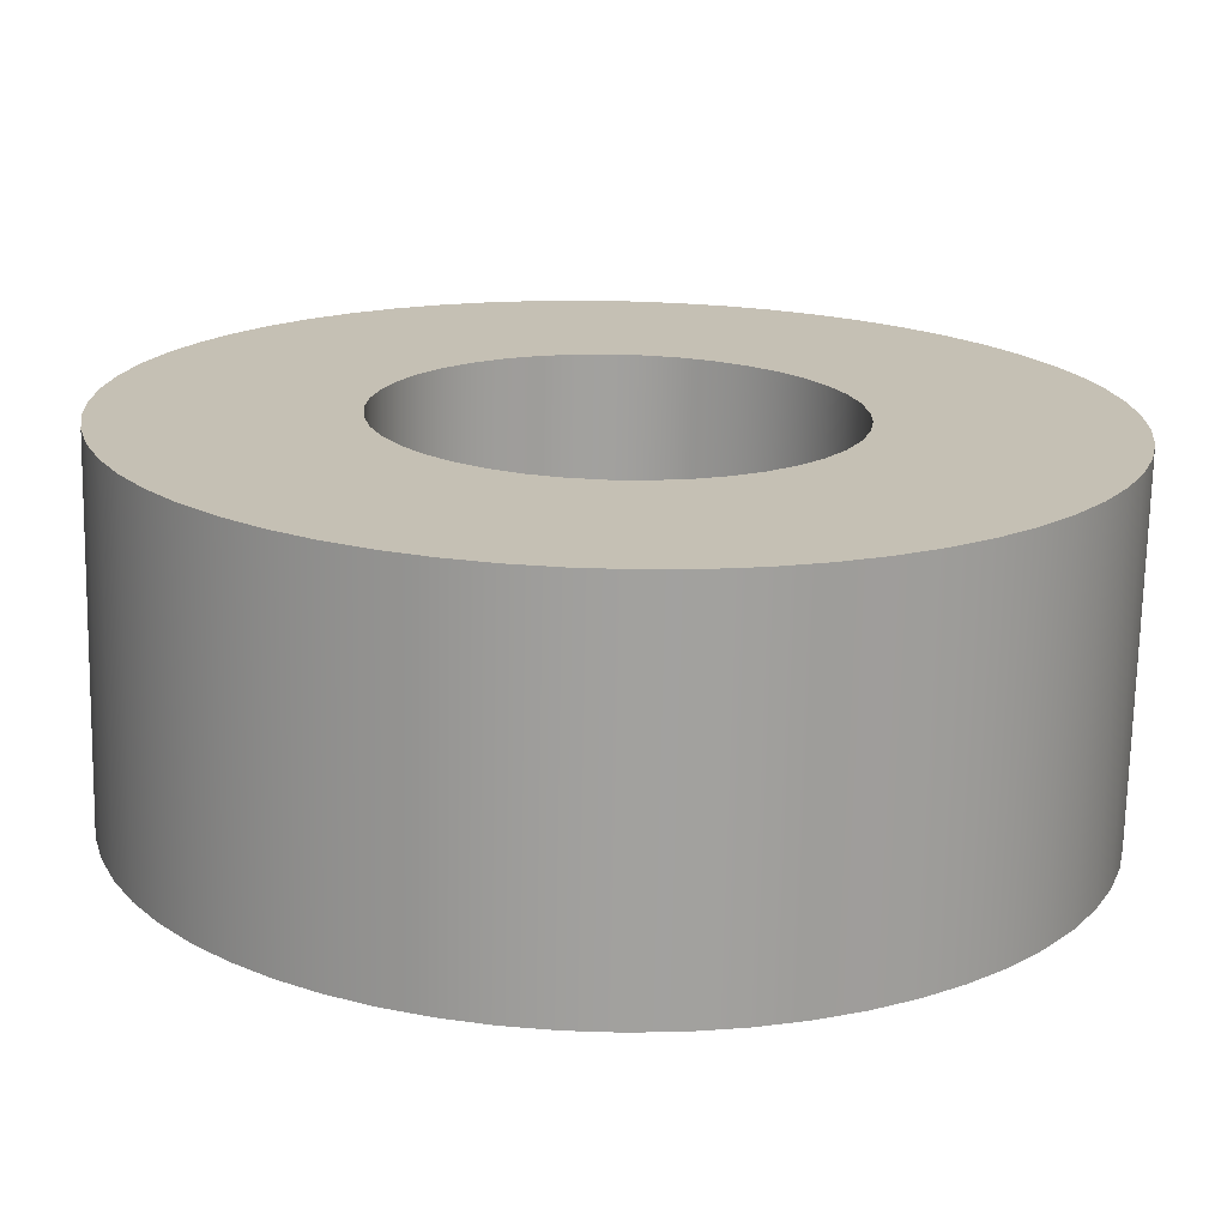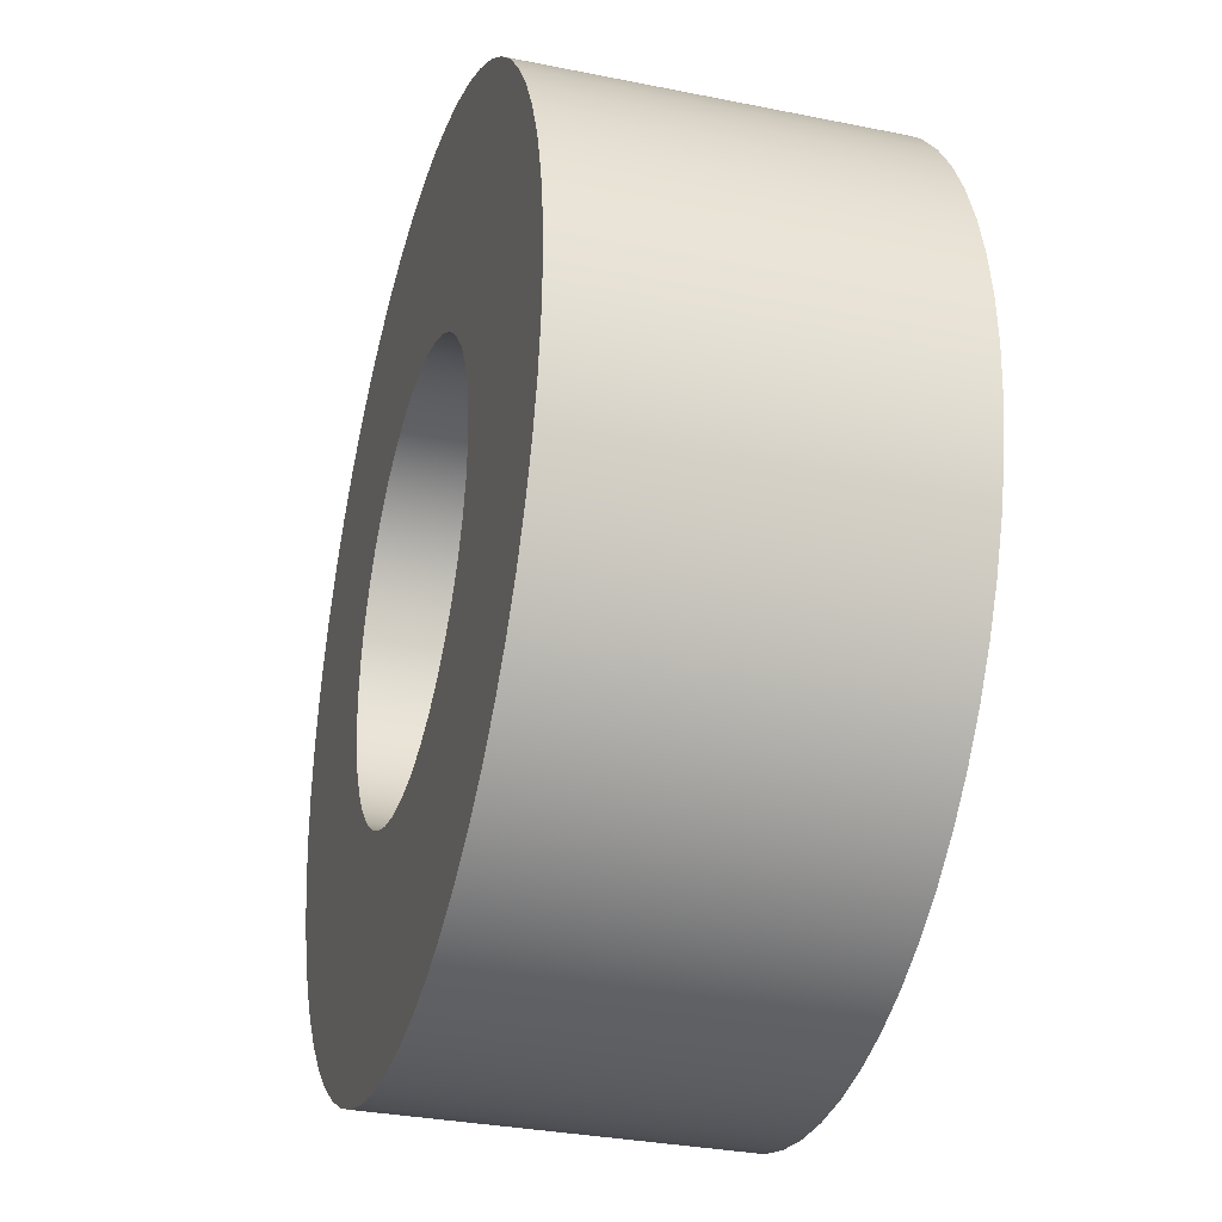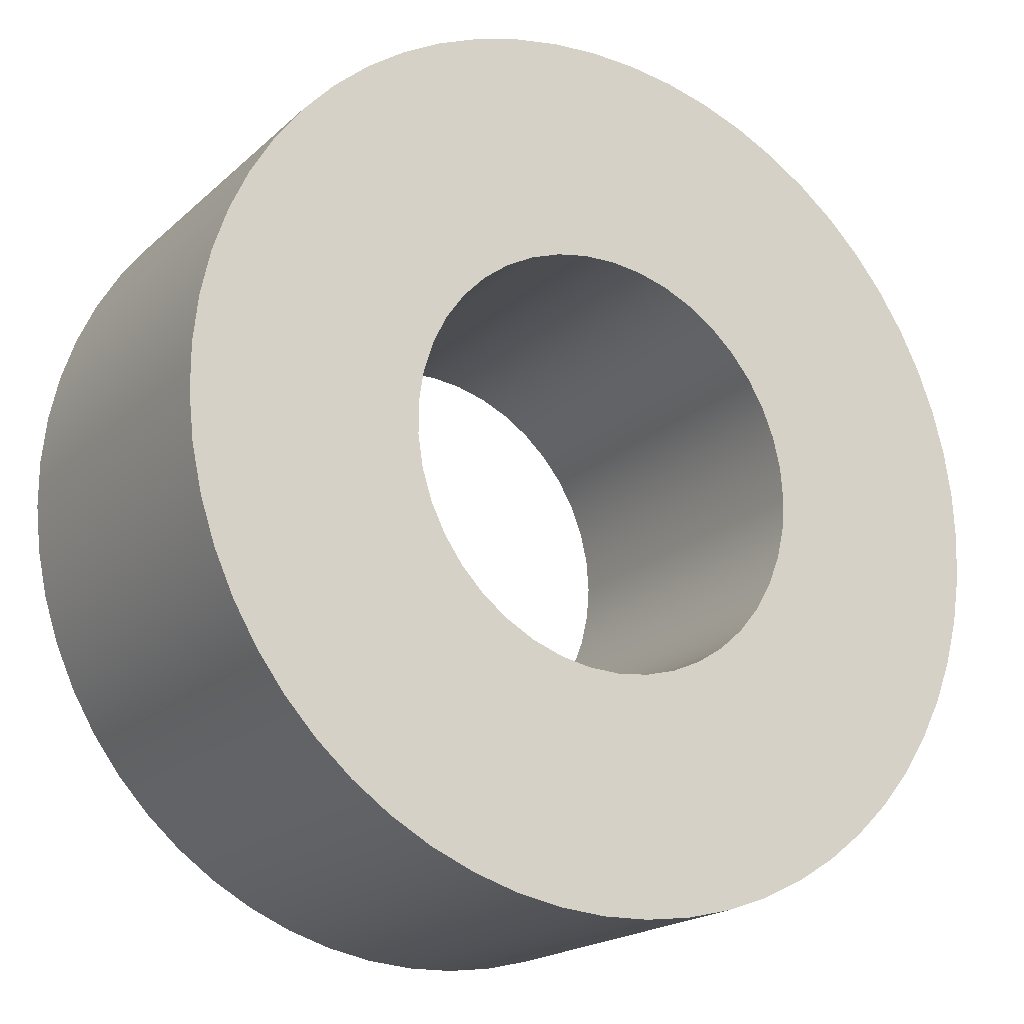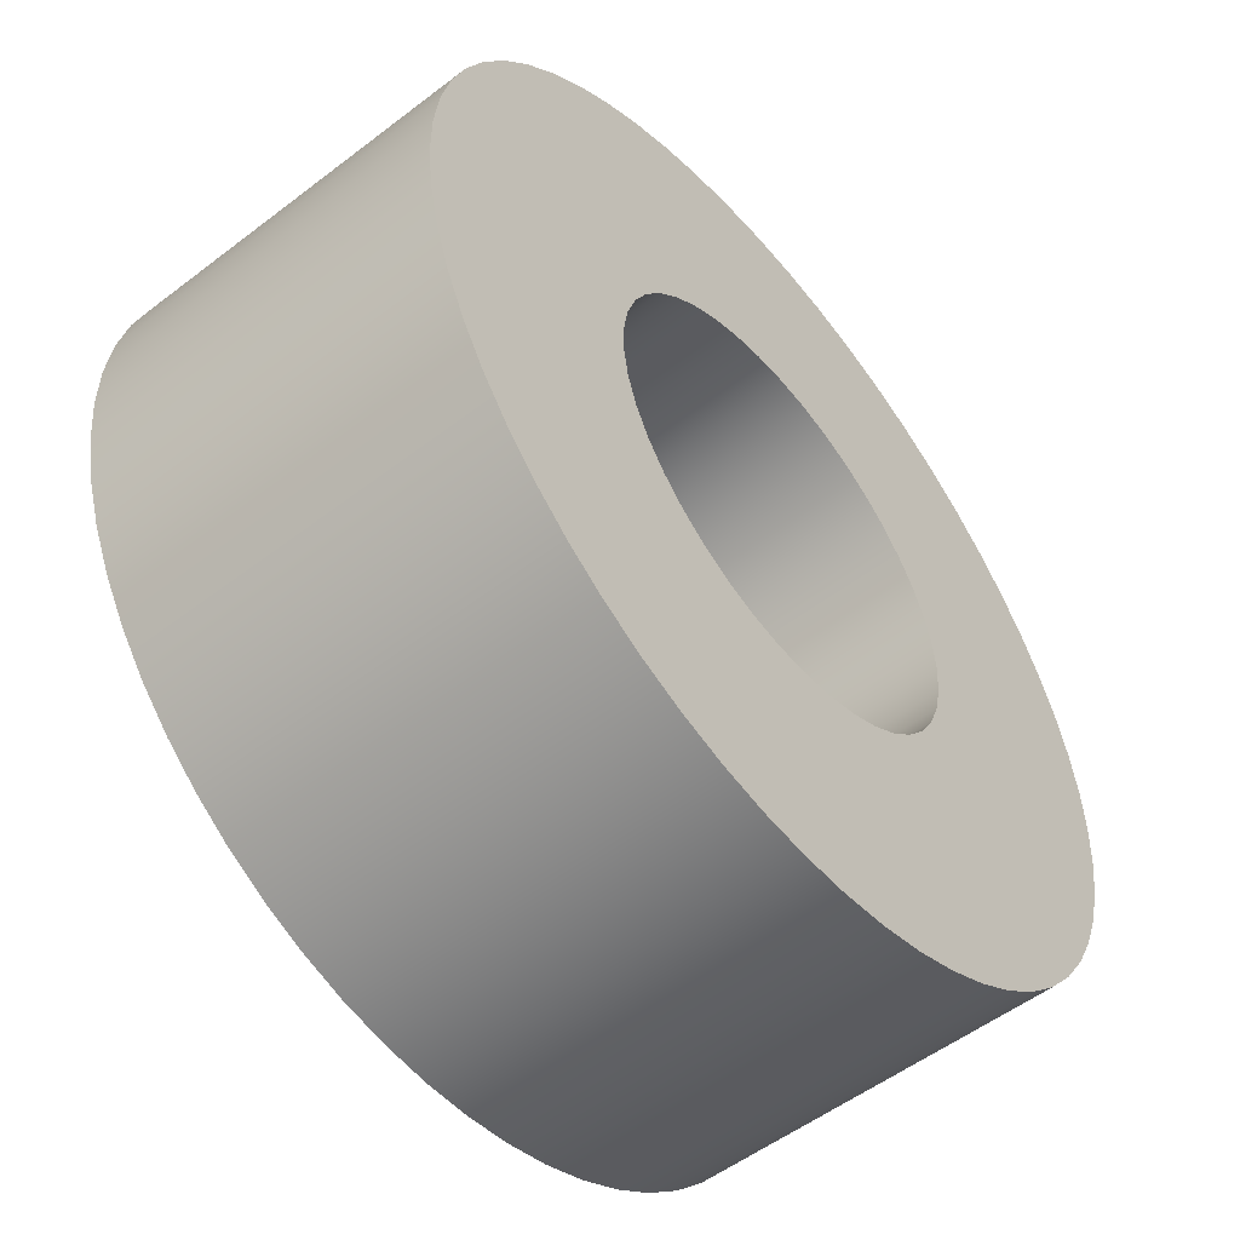
<metadata>
{"format":"obj","ext":"obj","renderer":"f3d","projection":"perspective","resolution":1024,"background":"white","views":[{"elev":-71.9,"azim":-1.2,"up":"+Y"},{"elev":-31.9,"azim":-105.9,"up":"+Y"},{"elev":-19.4,"azim":148.0,"up":"+Y"},{"elev":-53.6,"azim":129.2,"up":"+Y"}]}
</metadata>
<code>
v -15.6 -5 1
v -15.59 -5.092 1
v -15.57 -5.181 1
v -15.54 -5.266 1
v -15.49 -5.345 1
v -15.43 -5.416 1
v -15.36 -5.477 1
v -15.29 -5.527 1
v -15.2 -5.565 1
v -15.11 -5.589 1
v -15.02 -5.6 1
v -14.93 -5.596 1
v -14.84 -5.579 1
v -14.75 -5.548 1
v -14.67 -5.504 1
v -14.6 -5.448 1
v -14.54 -5.382 1
v -14.48 -5.307 1
v -14.44 -5.224 1
v -14.42 -5.137 1
v -14.4 -5.046 1
v -14.4 -4.954 1
v -14.42 -4.863 1
v -14.44 -4.776 1
v -14.48 -4.693 1
v -14.54 -4.618 1
v -14.6 -4.552 1
v -14.67 -4.496 1
v -14.75 -4.452 1
v -14.84 -4.421 1
v -14.93 -4.404 1
v -15.02 -4.4 1
v -15.11 -4.411 1
v -15.2 -4.435 1
v -15.29 -4.473 1
v -15.36 -4.523 1
v -15.43 -4.584 1
v -15.49 -4.655 1
v -15.54 -4.734 1
v -15.57 -4.819 1
v -15.59 -4.908 1
v -15.6 -5 0
v -15.59 -4.908 0
v -15.57 -4.819 0
v -15.54 -4.734 0
v -15.49 -4.655 0
v -15.43 -4.584 0
v -15.36 -4.523 0
v -15.29 -4.473 0
v -15.2 -4.435 0
v -15.11 -4.411 0
v -15.02 -4.4 0
v -14.93 -4.404 0
v -14.84 -4.421 0
v -14.75 -4.452 0
v -14.67 -4.496 0
v -14.6 -4.552 0
v -14.54 -4.618 0
v -14.48 -4.693 0
v -14.44 -4.776 0
v -14.42 -4.863 0
v -14.4 -4.954 0
v -14.4 -5.046 0
v -14.42 -5.137 0
v -14.44 -5.224 0
v -14.48 -5.307 0
v -14.54 -5.382 0
v -14.6 -5.448 0
v -14.67 -5.504 0
v -14.75 -5.548 0
v -14.84 -5.579 0
v -14.93 -5.596 0
v -15.02 -5.6 0
v -15.11 -5.589 0
v -15.2 -5.565 0
v -15.29 -5.527 0
v -15.36 -5.477 0
v -15.43 -5.416 0
v -15.49 -5.345 0
v -15.54 -5.266 0
v -15.57 -5.181 0
v -15.59 -5.092 0
v -15.6 -5 1
v -15.6 -5 0
v -16.25 -5 1
v -16.24 -4.867 1
v -16.22 -4.736 1
v -16.19 -4.607 1
v -16.14 -4.483 1
v -16.08 -4.365 1
v -16 -4.255 1
v -15.92 -4.152 1
v -15.82 -4.059 1
v -15.72 -3.977 1
v -15.61 -3.907 1
v -15.49 -3.848 1
v -15.36 -3.803 1
v -15.23 -3.772 1
v -15.1 -3.754 1
v -14.97 -3.75 1
v -14.83 -3.761 1
v -14.7 -3.786 1
v -14.58 -3.824 1
v -14.45 -3.876 1
v -14.34 -3.94 1
v -14.23 -4.017 1
v -14.13 -4.104 1
v -14.04 -4.202 1
v -13.96 -4.309 1
v -13.89 -4.424 1
v -13.84 -4.545 1
v -13.79 -4.671 1
v -13.77 -4.801 1
v -13.75 -4.933 1
v -13.75 -5.067 1
v -13.77 -5.199 1
v -13.79 -5.329 1
v -13.84 -5.455 1
v -13.89 -5.576 1
v -13.96 -5.691 1
v -14.04 -5.798 1
v -14.13 -5.896 1
v -14.23 -5.983 1
v -14.34 -6.06 1
v -14.45 -6.124 1
v -14.58 -6.176 1
v -14.7 -6.214 1
v -14.83 -6.239 1
v -14.97 -6.25 1
v -15.1 -6.246 1
v -15.23 -6.228 1
v -15.36 -6.197 1
v -15.49 -6.152 1
v -15.61 -6.093 1
v -15.72 -6.023 1
v -15.82 -5.941 1
v -15.92 -5.848 1
v -16 -5.745 1
v -16.08 -5.635 1
v -16.14 -5.517 1
v -16.19 -5.393 1
v -16.22 -5.264 1
v -16.24 -5.133 1
v -16.25 -5 0
v -16.24 -5.133 0
v -16.22 -5.264 0
v -16.19 -5.393 0
v -16.14 -5.517 0
v -16.08 -5.635 0
v -16 -5.745 0
v -15.92 -5.848 0
v -15.82 -5.941 0
v -15.72 -6.023 0
v -15.61 -6.093 0
v -15.49 -6.152 0
v -15.36 -6.197 0
v -15.23 -6.228 0
v -15.1 -6.246 0
v -14.97 -6.25 0
v -14.83 -6.239 0
v -14.7 -6.214 0
v -14.58 -6.176 0
v -14.45 -6.124 0
v -14.34 -6.06 0
v -14.23 -5.983 0
v -14.13 -5.896 0
v -14.04 -5.798 0
v -13.96 -5.691 0
v -13.89 -5.576 0
v -13.84 -5.455 0
v -13.79 -5.329 0
v -13.77 -5.199 0
v -13.75 -5.067 0
v -13.75 -4.933 0
v -13.77 -4.801 0
v -13.79 -4.671 0
v -13.84 -4.545 0
v -13.89 -4.424 0
v -13.96 -4.309 0
v -14.04 -4.202 0
v -14.13 -4.104 0
v -14.23 -4.017 0
v -14.34 -3.94 0
v -14.45 -3.876 0
v -14.58 -3.824 0
v -14.7 -3.786 0
v -14.83 -3.761 0
v -14.97 -3.75 0
v -15.1 -3.754 0
v -15.23 -3.772 0
v -15.36 -3.803 0
v -15.49 -3.848 0
v -15.61 -3.907 0
v -15.72 -3.977 0
v -15.82 -4.059 0
v -15.92 -4.152 0
v -16 -4.255 0
v -16.08 -4.365 0
v -16.14 -4.483 0
v -16.19 -4.607 0
v -16.22 -4.736 0
v -16.24 -4.867 0
v -16.25 -5 0
v -16.25 -5 1
v -15.6 -5 1
v -15.59 -4.908 1
v -15.57 -4.819 1
v -15.54 -4.734 1
v -15.49 -4.655 1
v -15.43 -4.584 1
v -15.36 -4.523 1
v -15.29 -4.473 1
v -15.2 -4.435 1
v -15.11 -4.411 1
v -15.02 -4.4 1
v -14.93 -4.404 1
v -14.84 -4.421 1
v -14.75 -4.452 1
v -14.67 -4.496 1
v -14.6 -4.552 1
v -14.54 -4.618 1
v -14.48 -4.693 1
v -14.44 -4.776 1
v -14.42 -4.863 1
v -14.4 -4.954 1
v -14.4 -5.046 1
v -14.42 -5.137 1
v -14.44 -5.224 1
v -14.48 -5.307 1
v -14.54 -5.382 1
v -14.6 -5.448 1
v -14.67 -5.504 1
v -14.75 -5.548 1
v -14.84 -5.579 1
v -14.93 -5.596 1
v -15.02 -5.6 1
v -15.11 -5.589 1
v -15.2 -5.565 1
v -15.29 -5.527 1
v -15.36 -5.477 1
v -15.43 -5.416 1
v -15.49 -5.345 1
v -15.54 -5.266 1
v -15.57 -5.181 1
v -15.59 -5.092 1
v -16.25 -5 1
v -16.24 -5.133 1
v -16.22 -5.264 1
v -16.19 -5.393 1
v -16.14 -5.517 1
v -16.08 -5.635 1
v -16 -5.745 1
v -15.92 -5.848 1
v -15.82 -5.941 1
v -15.72 -6.023 1
v -15.61 -6.093 1
v -15.49 -6.152 1
v -15.36 -6.197 1
v -15.23 -6.228 1
v -15.1 -6.246 1
v -14.97 -6.25 1
v -14.83 -6.239 1
v -14.7 -6.214 1
v -14.58 -6.176 1
v -14.45 -6.124 1
v -14.34 -6.06 1
v -14.23 -5.983 1
v -14.13 -5.896 1
v -14.04 -5.798 1
v -13.96 -5.691 1
v -13.89 -5.576 1
v -13.84 -5.455 1
v -13.79 -5.329 1
v -13.77 -5.199 1
v -13.75 -5.067 1
v -13.75 -4.933 1
v -13.77 -4.801 1
v -13.79 -4.671 1
v -13.84 -4.545 1
v -13.89 -4.424 1
v -13.96 -4.309 1
v -14.04 -4.202 1
v -14.13 -4.104 1
v -14.23 -4.017 1
v -14.34 -3.94 1
v -14.45 -3.876 1
v -14.58 -3.824 1
v -14.7 -3.786 1
v -14.83 -3.761 1
v -14.97 -3.75 1
v -15.1 -3.754 1
v -15.23 -3.772 1
v -15.36 -3.803 1
v -15.49 -3.848 1
v -15.61 -3.907 1
v -15.72 -3.977 1
v -15.82 -4.059 1
v -15.92 -4.152 1
v -16 -4.255 1
v -16.08 -4.365 1
v -16.14 -4.483 1
v -16.19 -4.607 1
v -16.22 -4.736 1
v -16.24 -4.867 1
v -15.6 -5 0
v -15.59 -5.092 0
v -15.57 -5.181 0
v -15.54 -5.266 0
v -15.49 -5.345 0
v -15.43 -5.416 0
v -15.36 -5.477 0
v -15.29 -5.527 0
v -15.2 -5.565 0
v -15.11 -5.589 0
v -15.02 -5.6 0
v -14.93 -5.596 0
v -14.84 -5.579 0
v -14.75 -5.548 0
v -14.67 -5.504 0
v -14.6 -5.448 0
v -14.54 -5.382 0
v -14.48 -5.307 0
v -14.44 -5.224 0
v -14.42 -5.137 0
v -14.4 -5.046 0
v -14.4 -4.954 0
v -14.42 -4.863 0
v -14.44 -4.776 0
v -14.48 -4.693 0
v -14.54 -4.618 0
v -14.6 -4.552 0
v -14.67 -4.496 0
v -14.75 -4.452 0
v -14.84 -4.421 0
v -14.93 -4.404 0
v -15.02 -4.4 0
v -15.11 -4.411 0
v -15.2 -4.435 0
v -15.29 -4.473 0
v -15.36 -4.523 0
v -15.43 -4.584 0
v -15.49 -4.655 0
v -15.54 -4.734 0
v -15.57 -4.819 0
v -15.59 -4.908 0
v -16.25 -5 0
v -16.24 -4.867 0
v -16.22 -4.736 0
v -16.19 -4.607 0
v -16.14 -4.483 0
v -16.08 -4.365 0
v -16 -4.255 0
v -15.92 -4.152 0
v -15.82 -4.059 0
v -15.72 -3.977 0
v -15.61 -3.907 0
v -15.49 -3.848 0
v -15.36 -3.803 0
v -15.23 -3.772 0
v -15.1 -3.754 0
v -14.97 -3.75 0
v -14.83 -3.761 0
v -14.7 -3.786 0
v -14.58 -3.824 0
v -14.45 -3.876 0
v -14.34 -3.94 0
v -14.23 -4.017 0
v -14.13 -4.104 0
v -14.04 -4.202 0
v -13.96 -4.309 0
v -13.89 -4.424 0
v -13.84 -4.545 0
v -13.79 -4.671 0
v -13.77 -4.801 0
v -13.75 -4.933 0
v -13.75 -5.067 0
v -13.77 -5.199 0
v -13.79 -5.329 0
v -13.84 -5.455 0
v -13.89 -5.576 0
v -13.96 -5.691 0
v -14.04 -5.798 0
v -14.13 -5.896 0
v -14.23 -5.983 0
v -14.34 -6.06 0
v -14.45 -6.124 0
v -14.58 -6.176 0
v -14.7 -6.214 0
v -14.83 -6.239 0
v -14.97 -6.25 0
v -15.1 -6.246 0
v -15.23 -6.228 0
v -15.36 -6.197 0
v -15.49 -6.152 0
v -15.61 -6.093 0
v -15.72 -6.023 0
v -15.82 -5.941 0
v -15.92 -5.848 0
v -16 -5.745 0
v -16.08 -5.635 0
v -16.14 -5.517 0
v -16.19 -5.393 0
v -16.22 -5.264 0
v -16.24 -5.133 0
g 0e9fae02-e2b2-11ea-96de-54bf646e7e1f
f 2 82 1
f 1 82 84
f 83 42 41
f 41 42 43
f 41 43 40
f 40 43 44
f 40 44 39
f 39 44 45
f 39 45 38
f 38 45 46
f 38 46 37
f 37 46 47
f 37 47 36
f 36 47 48
f 36 48 35
f 35 48 49
f 35 49 34
f 34 49 50
f 34 50 33
f 33 50 51
f 33 51 32
f 32 51 52
f 32 52 31
f 31 52 53
f 31 53 30
f 30 53 54
f 30 54 29
f 29 54 55
f 29 55 28
f 28 55 56
f 28 56 27
f 27 56 57
f 27 57 26
f 26 57 58
f 26 58 25
f 25 58 59
f 25 59 24
f 24 59 60
f 24 60 23
f 23 60 61
f 23 61 22
f 22 61 62
f 22 62 21
f 21 62 63
f 21 63 20
f 20 63 64
f 20 64 19
f 19 64 65
f 19 65 18
f 18 65 66
f 18 66 17
f 17 66 67
f 17 67 16
f 16 67 68
f 16 68 15
f 15 68 69
f 15 69 14
f 14 69 70
f 14 70 13
f 13 70 71
f 13 71 12
f 12 71 72
f 12 72 11
f 11 72 73
f 11 73 10
f 10 73 74
f 10 74 9
f 9 74 75
f 9 75 8
f 8 75 76
f 8 76 7
f 7 76 77
f 7 77 6
f 6 77 78
f 6 78 5
f 5 78 79
f 5 79 4
f 4 79 80
f 4 80 3
f 3 80 81
f 3 81 2
f 2 81 82
g 0ea30924-e2b2-11ea-8379-54bf646e7e1f
f 86 202 85
f 85 202 203
f 204 144 143
f 143 144 145
f 143 145 142
f 142 145 146
f 142 146 141
f 141 146 147
f 141 147 140
f 140 147 148
f 140 148 139
f 139 148 149
f 139 149 138
f 138 149 150
f 138 150 137
f 137 150 151
f 137 151 136
f 136 151 152
f 136 152 135
f 135 152 153
f 135 153 134
f 134 153 154
f 134 154 133
f 133 154 155
f 133 155 132
f 132 155 156
f 132 156 131
f 131 156 157
f 131 157 130
f 130 157 158
f 130 158 129
f 129 158 159
f 129 159 128
f 128 159 160
f 128 160 127
f 127 160 161
f 127 161 126
f 126 161 162
f 126 162 125
f 125 162 163
f 125 163 124
f 124 163 164
f 124 164 123
f 123 164 165
f 123 165 122
f 122 165 166
f 122 166 121
f 121 166 167
f 121 167 120
f 120 167 168
f 120 168 119
f 119 168 169
f 119 169 118
f 118 169 170
f 118 170 117
f 117 170 171
f 117 171 116
f 116 171 172
f 116 172 115
f 115 172 173
f 115 173 114
f 114 173 174
f 114 174 113
f 113 174 175
f 113 175 112
f 112 175 176
f 112 176 111
f 111 176 177
f 111 177 110
f 110 177 178
f 110 178 109
f 109 178 179
f 109 179 108
f 108 179 180
f 108 180 107
f 107 180 181
f 107 181 106
f 106 181 182
f 106 182 105
f 105 182 183
f 105 183 104
f 104 183 184
f 104 184 103
f 103 184 185
f 103 185 102
f 102 185 186
f 102 186 101
f 101 186 187
f 101 187 100
f 100 187 188
f 100 188 99
f 99 188 189
f 99 189 98
f 98 189 190
f 98 190 97
f 97 190 191
f 97 191 96
f 96 191 192
f 96 192 95
f 95 192 193
f 95 193 94
f 94 193 194
f 94 194 93
f 93 194 195
f 93 195 92
f 92 195 196
f 92 196 91
f 91 196 197
f 91 197 90
f 90 197 198
f 90 198 89
f 89 198 199
f 89 199 88
f 88 199 200
f 88 200 87
f 87 200 201
f 87 201 86
f 86 201 202
g 0ea5a11c-e2b2-11ea-836f-54bf646e7e1f
f 206 304 205
f 205 304 246
f 205 246 247
f 304 206 303
f 303 206 207
f 303 207 302
f 302 207 301
f 301 207 208
f 301 208 300
f 300 208 209
f 300 209 299
f 299 209 210
f 299 210 298
f 298 210 297
f 297 210 211
f 297 211 296
f 296 211 212
f 296 212 295
f 295 212 294
f 294 212 213
f 294 213 293
f 293 213 214
f 293 214 292
f 292 214 291
f 291 214 215
f 291 215 290
f 290 215 216
f 290 216 289
f 289 216 288
f 288 216 217
f 288 217 287
f 287 217 218
f 287 218 286
f 286 218 219
f 286 219 285
f 285 219 284
f 284 219 220
f 284 220 283
f 283 220 221
f 283 221 282
f 282 221 281
f 281 221 222
f 281 222 280
f 280 222 223
f 280 223 279
f 279 223 278
f 278 223 224
f 278 224 277
f 277 224 225
f 277 225 276
f 276 225 275
f 275 225 226
f 275 226 274
f 274 226 227
f 274 227 273
f 273 227 228
f 273 228 272
f 272 228 271
f 271 228 229
f 271 229 270
f 270 229 230
f 270 230 269
f 269 230 268
f 268 230 231
f 268 231 267
f 267 231 232
f 267 232 266
f 266 232 265
f 265 232 233
f 265 233 264
f 264 233 234
f 264 234 263
f 263 234 235
f 263 235 262
f 262 235 261
f 261 235 236
f 261 236 260
f 260 236 237
f 260 237 259
f 259 237 258
f 258 237 238
f 258 238 257
f 257 238 239
f 257 239 256
f 256 239 255
f 255 239 240
f 255 240 254
f 254 240 241
f 254 241 253
f 253 241 252
f 252 241 242
f 252 242 251
f 251 242 243
f 251 243 250
f 250 243 244
f 250 244 249
f 249 244 248
f 248 244 245
f 248 245 247
f 247 245 205
g 0ea83934-e2b2-11ea-9616-54bf646e7e1f
f 306 404 305
f 305 404 346
f 305 346 347
f 404 306 403
f 403 306 307
f 403 307 402
f 402 307 401
f 401 307 308
f 401 308 400
f 400 308 309
f 400 309 399
f 399 309 310
f 399 310 398
f 398 310 397
f 397 310 311
f 397 311 396
f 396 311 312
f 396 312 395
f 395 312 394
f 394 312 313
f 394 313 393
f 393 313 314
f 393 314 392
f 392 314 391
f 391 314 315
f 391 315 390
f 390 315 316
f 390 316 389
f 389 316 388
f 388 316 317
f 388 317 387
f 387 317 318
f 387 318 386
f 386 318 319
f 386 319 385
f 385 319 384
f 384 319 320
f 384 320 383
f 383 320 321
f 383 321 382
f 382 321 381
f 381 321 322
f 381 322 380
f 380 322 323
f 380 323 379
f 379 323 378
f 378 323 324
f 378 324 377
f 377 324 325
f 377 325 376
f 376 325 326
f 376 326 375
f 375 326 374
f 374 326 327
f 374 327 373
f 373 327 328
f 373 328 372
f 372 328 371
f 371 328 329
f 371 329 370
f 370 329 330
f 370 330 369
f 369 330 368
f 368 330 331
f 368 331 367
f 367 331 332
f 367 332 366
f 366 332 365
f 365 332 333
f 365 333 364
f 364 333 334
f 364 334 363
f 363 334 335
f 363 335 362
f 362 335 361
f 361 335 336
f 361 336 360
f 360 336 337
f 360 337 359
f 359 337 358
f 358 337 338
f 358 338 357
f 357 338 339
f 357 339 356
f 356 339 355
f 355 339 340
f 355 340 354
f 354 340 341
f 354 341 353
f 353 341 352
f 352 341 342
f 352 342 351
f 351 342 343
f 351 343 350
f 350 343 344
f 350 344 349
f 349 344 348
f 348 344 345
f 348 345 347
f 347 345 305

</code>
